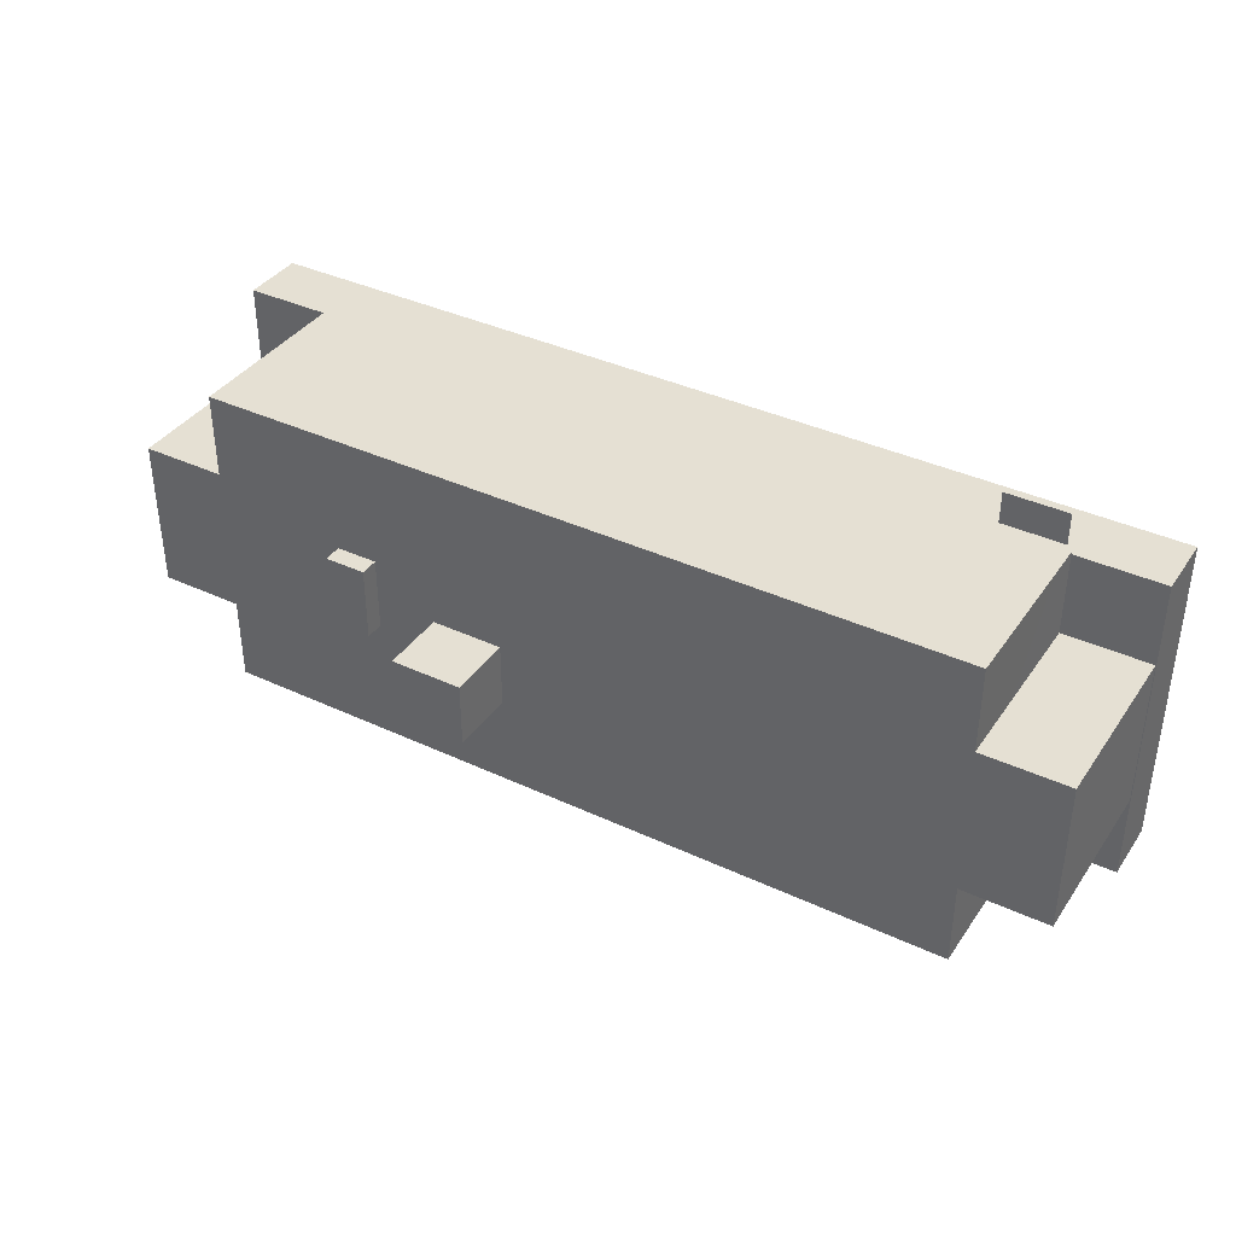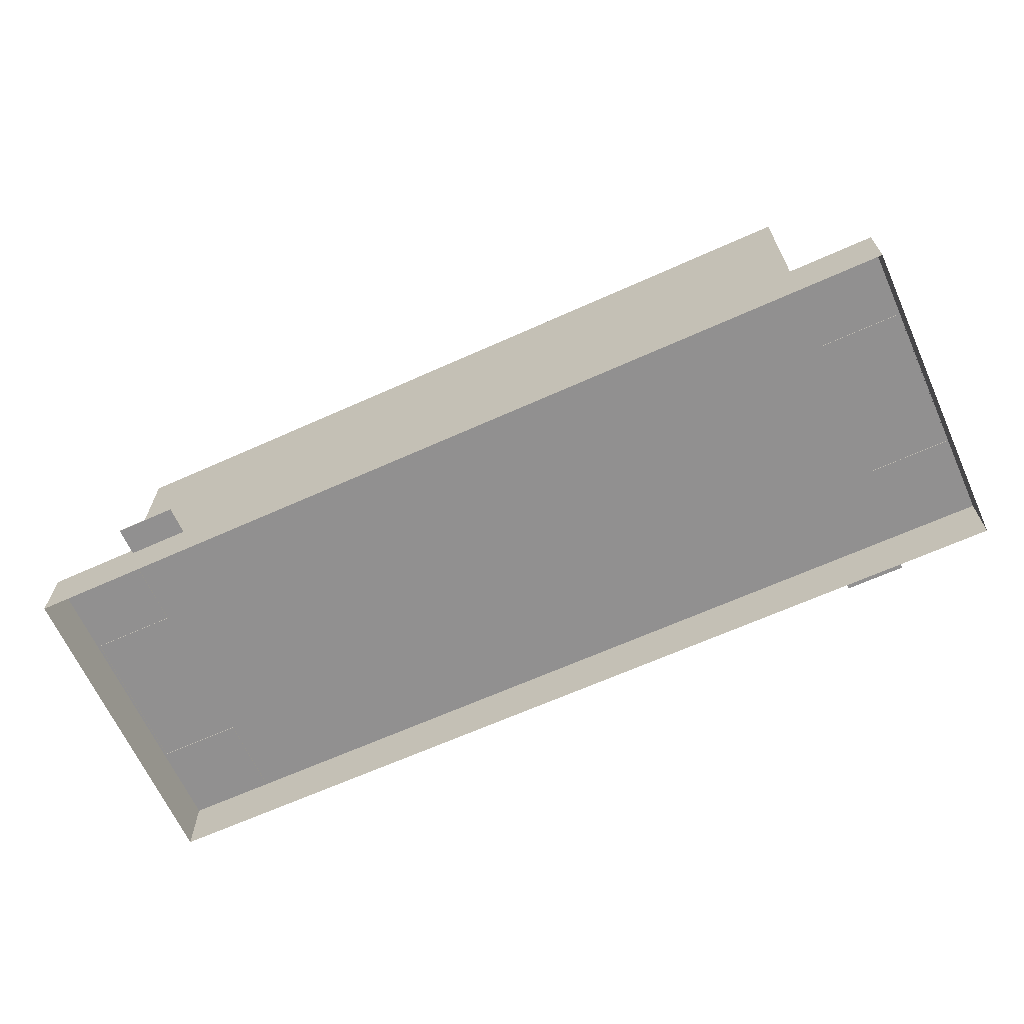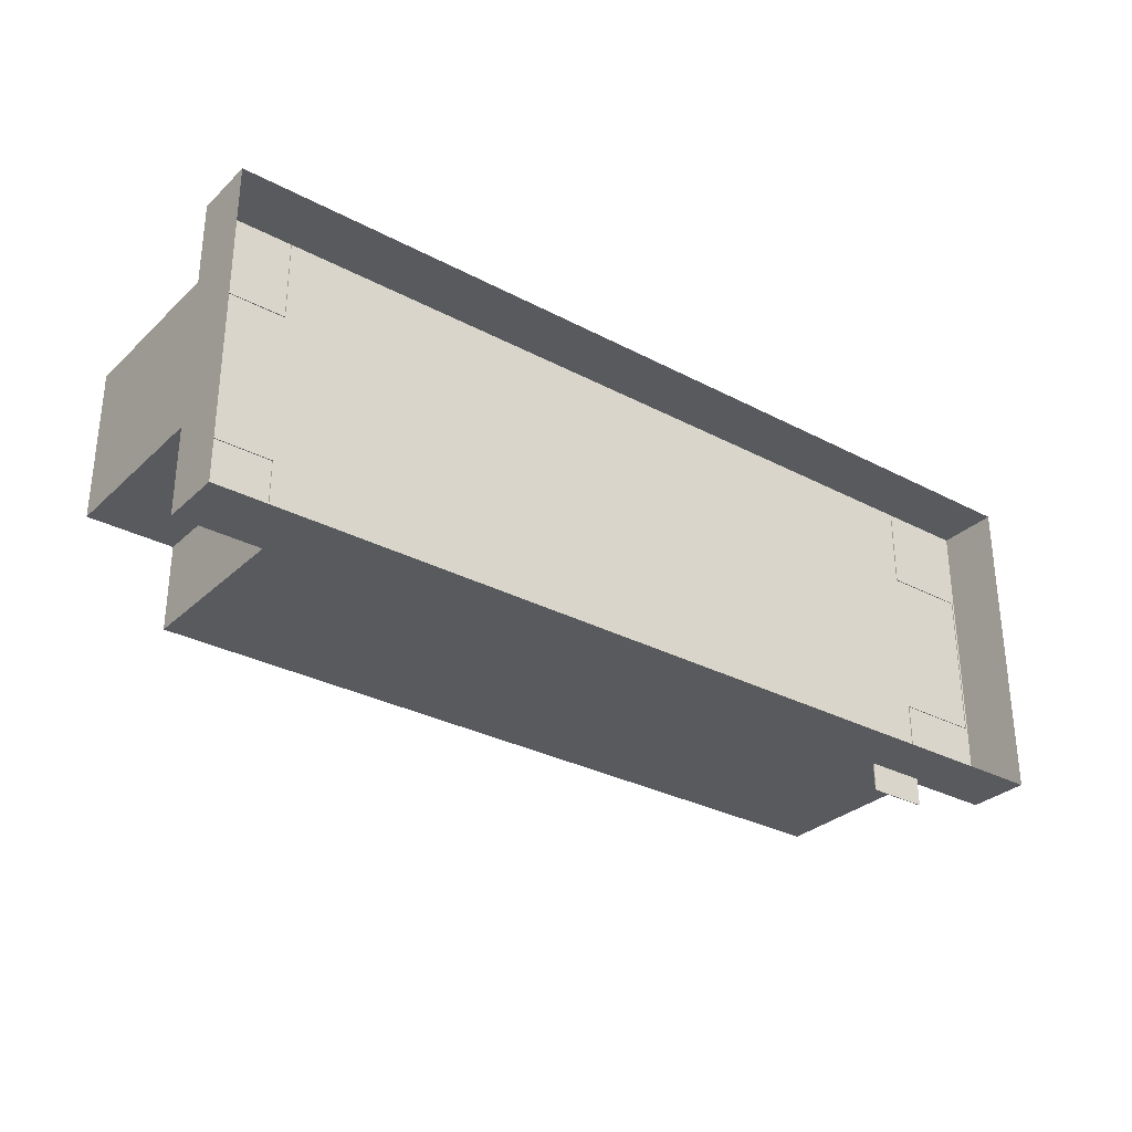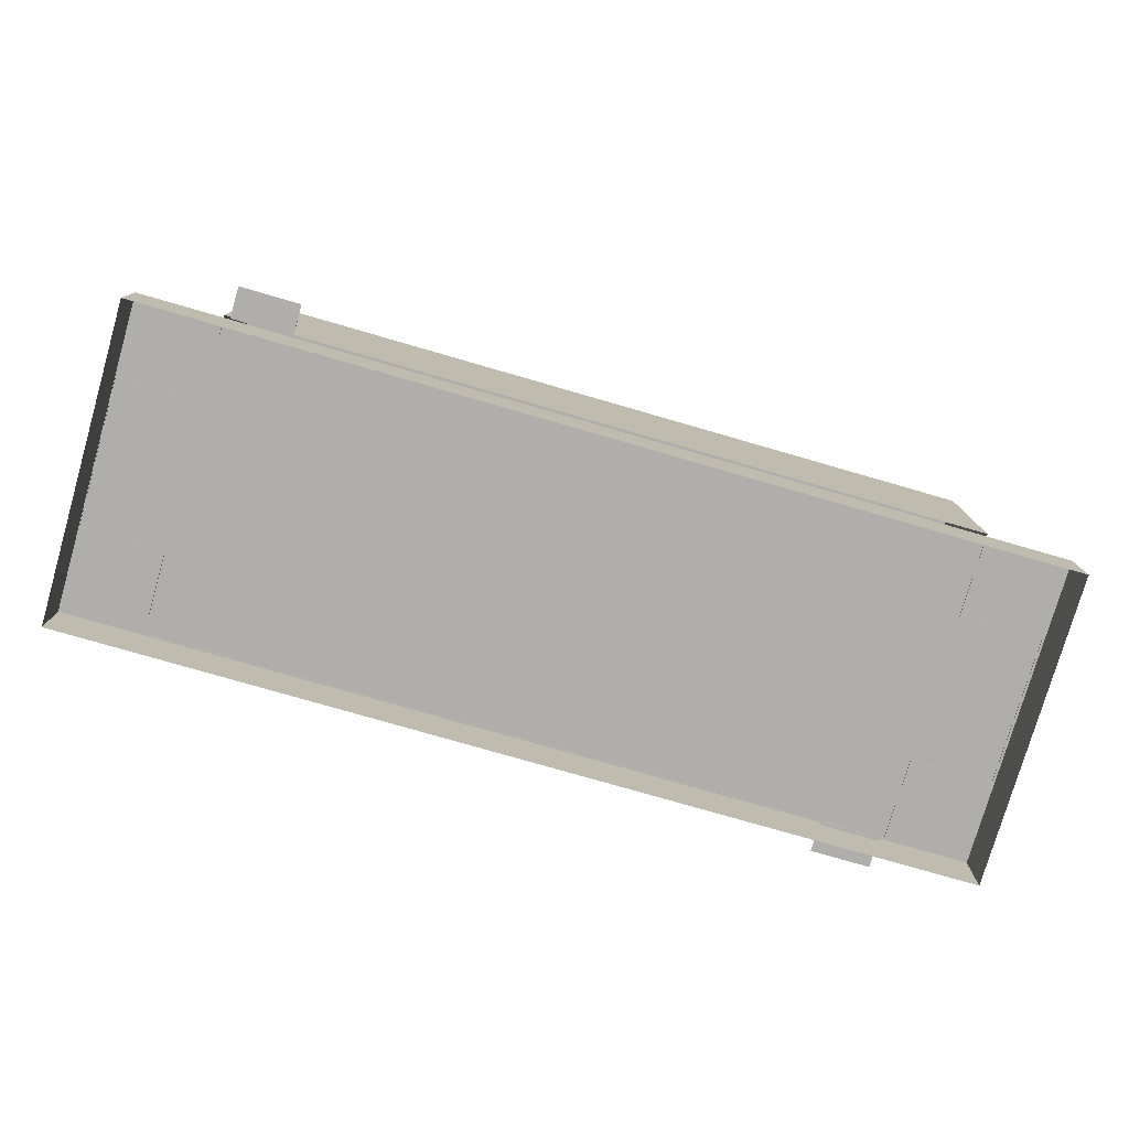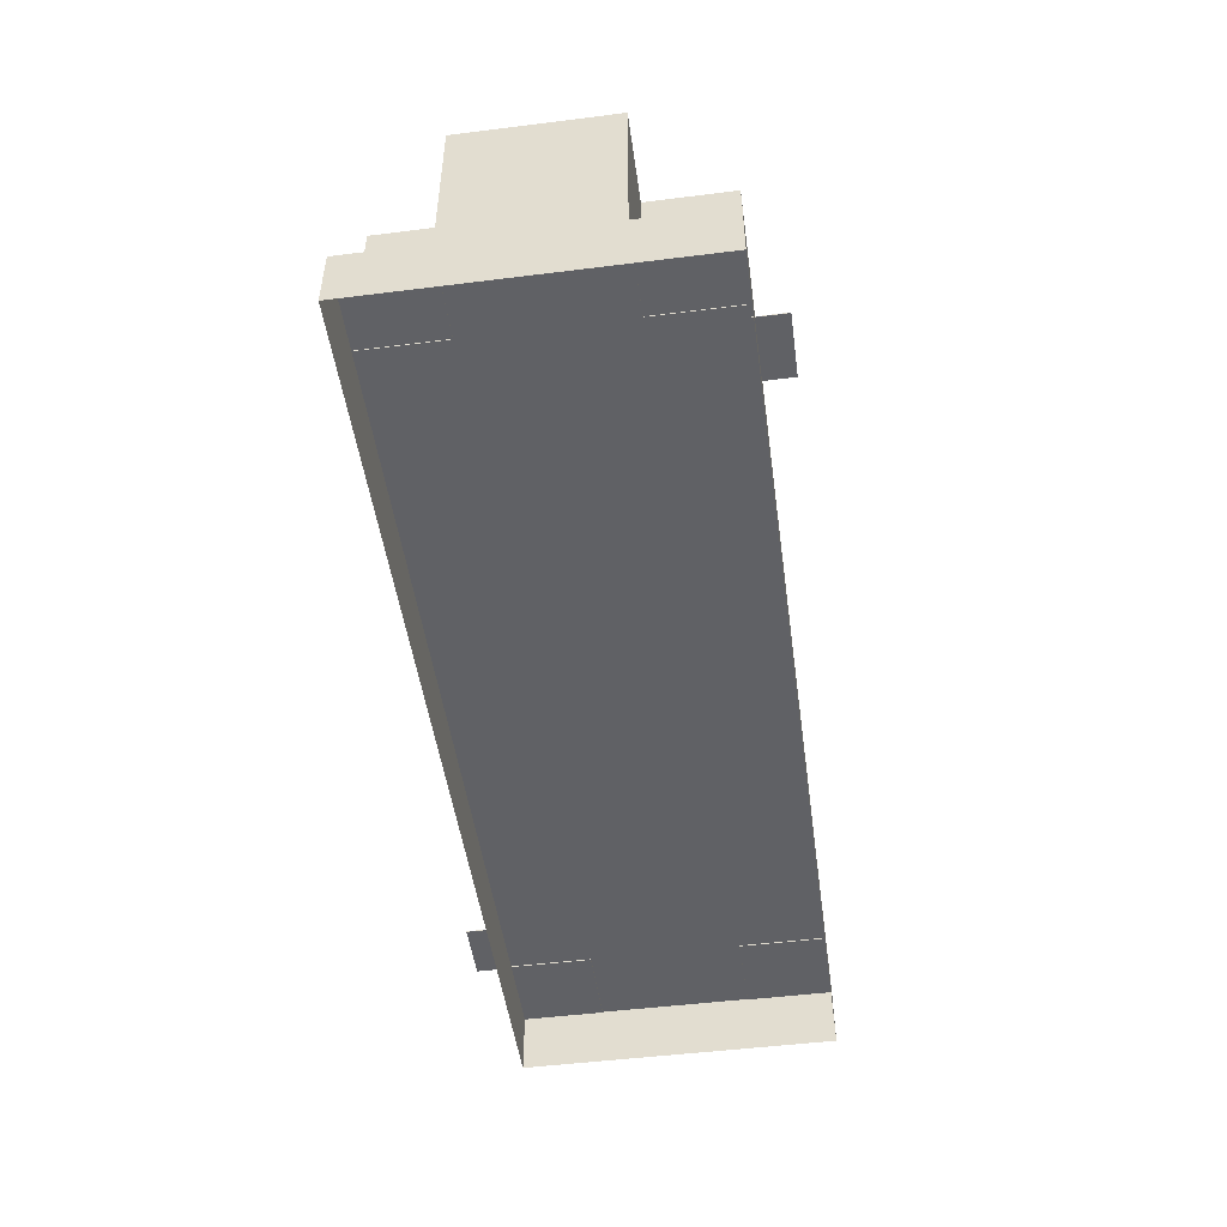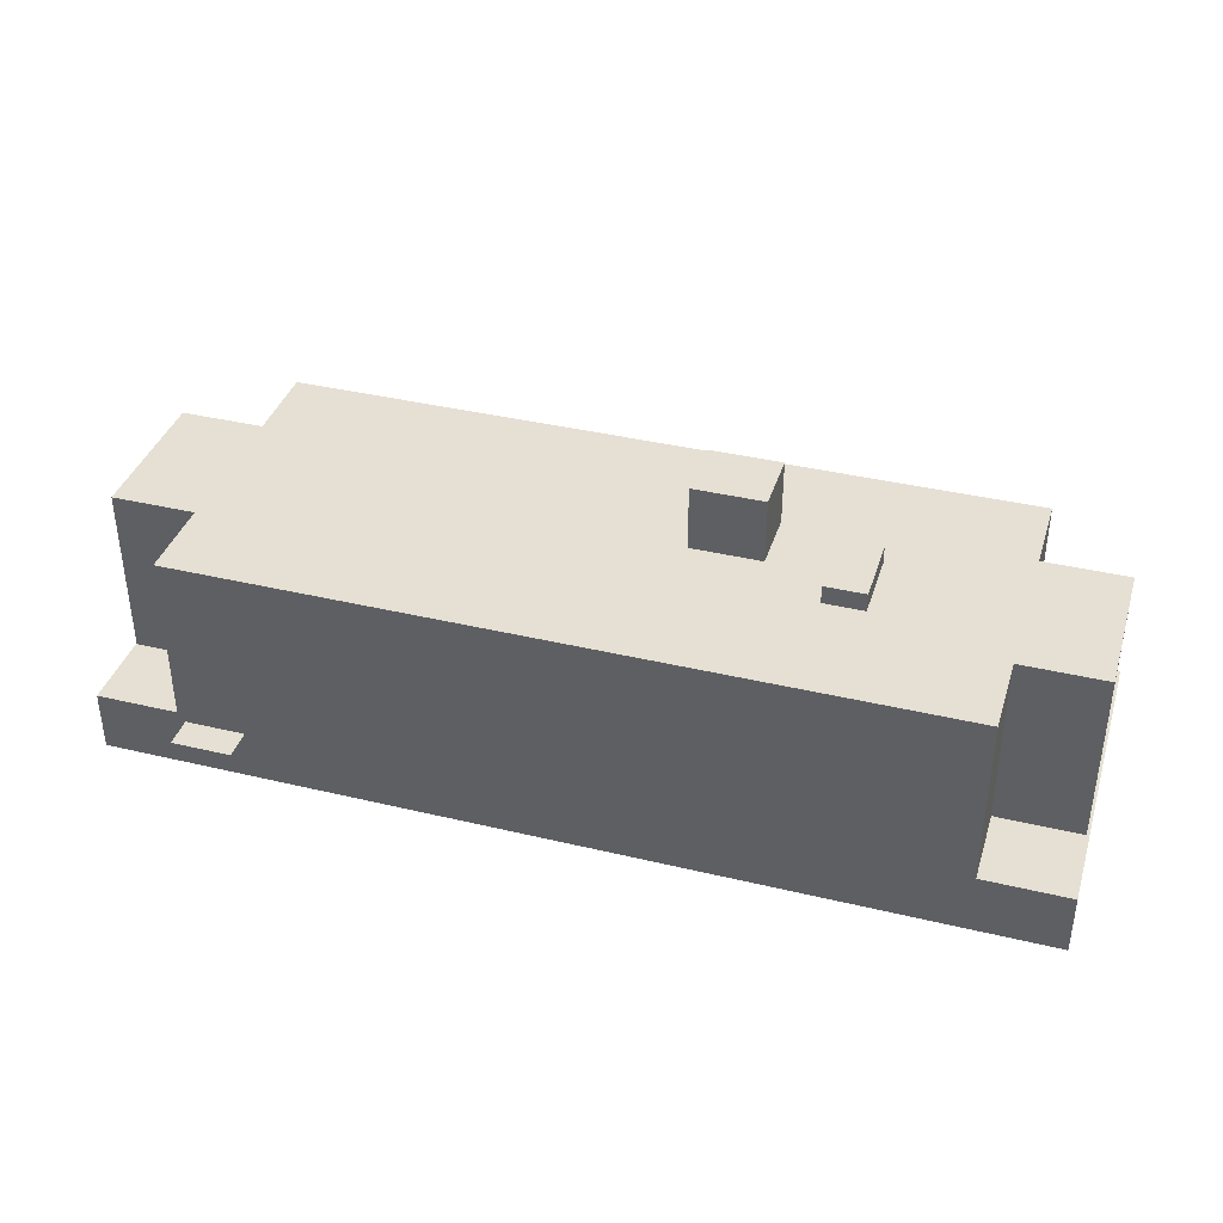
<metadata>
{"format":"obj","ext":"obj","renderer":"f3d","projection":"perspective","resolution":1024,"background":"white","views":[{"elev":38.1,"azim":-149.3,"up":"+Z"},{"elev":-65.8,"azim":-155.7,"up":"+Y"},{"elev":-30.7,"azim":-37.3,"up":"+Z"},{"elev":-77.8,"azim":-16.1,"up":"+Y"},{"elev":-49.3,"azim":97.9,"up":"+Y"},{"elev":38.0,"azim":16.9,"up":"+Y"}]}
</metadata>
<code>
v  4.25 4.453 -0.5512
v  3.542 4.453 -0.5512
v  3.542 4.453 0.08339
v  4.25 4.453 0.08339
v  3.542 4.453 0.718
v  4.25 4.453 0.718
v  4.25 4.134 0.08339
v  4.25 4.134 -0.5512
v  3.542 4.134 -0.5512
v  3.542 4.134 0.08339
v  3.542 4.134 0.718
v  4.25 4.134 0.718
v  1.241 5.262 -0.05419
v  1.861 5.262 -0.05419
v  1.861 5.262 -0.6099
v  1.241 5.262 -0.6099
v  2.481 5.262 -0.05419
v  2.481 5.262 -0.6099
v  1.861 5.262 -1.166
v  1.241 5.262 -1.166
v  2.481 5.262 -1.166
v  1.241 4.134 -0.6099
v  1.241 4.134 -0.05419
v  1.861 4.134 -0.05419
v  2.481 4.134 -0.05419
v  2.481 4.134 -0.6099
v  2.481 4.134 -1.166
v  1.861 4.134 -1.166
v  1.241 4.134 -1.166
v  6.433 0.935 -3.314
v  6.433 0.935 -2.773
v  5.378 0.935 -2.773
v  5.378 0.935 -3.314
v  6.433 0.9498 -3.314
v  5.378 0.9498 -3.314
v  5.378 0.9498 -2.773
v  6.433 0.9498 -2.773
v  -6.433 0.935 3.314
v  -6.433 0.935 2.773
v  -5.378 0.935 2.773
v  -5.378 0.935 3.314
v  -6.433 0.9498 3.314
v  -5.378 0.9498 3.314
v  -5.378 0.9498 2.773
v  -6.433 0.9498 2.773
v  8.02 1.067 1.313
v  8.02 1.067 -1.313
v  8.02 4.129 -1.312
v  8.02 4.129 1.313
v  6.555 4.13 1.313
v  6.555 4.129 2.781
v  6.555 1.067 2.781
v  6.555 1.067 1.313
v  6.555 4.13 -1.312
v  6.555 1.067 -1.312
v  6.555 4.129 -2.782
v  6.555 1.067 -2.782
v  -8.025 1.067 -1.313
v  -8.025 1.067 1.313
v  -8.025 4.129 1.313
v  -8.026 4.129 -1.312
v  -6.555 4.129 -2.782
v  -6.555 1.067 -2.782
v  -6.555 4.13 -1.312
v  -6.555 1.067 -1.312
v  -6.554 1.067 1.312
v  -6.554 4.13 1.312
v  -6.554 1.067 2.781
v  -6.555 4.129 2.781
v  -8.038 1.083 2.736
v  8.068 1.083 2.736
v  8.068 1.083 -2.819
v  -8.038 1.083 -2.819
v  -8.038 -1.197e-06 2.736
v  8.068 -1.197e-06 2.736
v  8.068 -1.197e-06 -2.819
v  -8.038 -1.197e-06 -2.819
g LOD01_Building_4stores_BrickResidential
f 1 2 3
f 3 4 1
f 4 3 5
f 5 6 4
f 7 8 1
f 1 4 7
f 8 9 2
f 2 1 8
f 9 10 3
f 3 2 9
f 10 11 5
f 5 3 10
f 11 12 6
f 6 5 11
f 12 7 4
f 4 6 12
f 13 14 15
f 15 16 13
f 14 17 18
f 18 15 14
f 16 15 19
f 19 20 16
f 15 18 21
f 21 19 15
f 22 23 13
f 13 16 22
f 23 24 14
f 14 13 23
f 24 25 17
f 17 14 24
f 25 26 18
f 18 17 25
f 26 27 21
f 21 18 26
f 27 28 19
f 19 21 27
f 28 29 20
f 20 19 28
f 29 22 16
f 16 20 29
f 30 31 32
f 32 33 30
f 34 35 36
f 36 37 34
f 30 33 35
f 35 34 30
f 33 32 36
f 36 35 33
f 32 31 37
f 37 36 32
f 31 30 34
f 34 37 31
f 38 39 40
f 40 41 38
f 42 43 44
f 44 45 42
f 38 41 43
f 43 42 38
f 41 40 44
f 44 43 41
f 40 39 45
f 45 44 40
f 39 38 42
f 42 45 39
f 46 47 48
f 48 49 46
f 50 51 52
f 50 52 53
f 50 53 46
f 49 50 46
f 48 47 54
f 54 47 55
f 54 55 56
f 56 55 57
f 58 59 60
f 60 61 58
f 62 63 64
f 64 63 65
f 64 65 58
f 61 64 58
f 60 59 66
f 67 60 66
f 67 66 68
f 69 67 68
f 69 68 52
f 51 69 52
f 56 57 63
f 62 56 63
f 61 60 67
f 67 69 51
f 50 49 48
f 54 56 62
f 64 61 67
f 67 51 50
f 50 48 54
f 54 62 64
f 64 67 50
f 50 54 64
f 70 71 72
f 72 73 70
f 74 75 71
f 71 70 74
f 75 76 72
f 72 71 75
f 76 77 73
f 73 72 76
f 77 74 70
f 70 73 77

</code>
